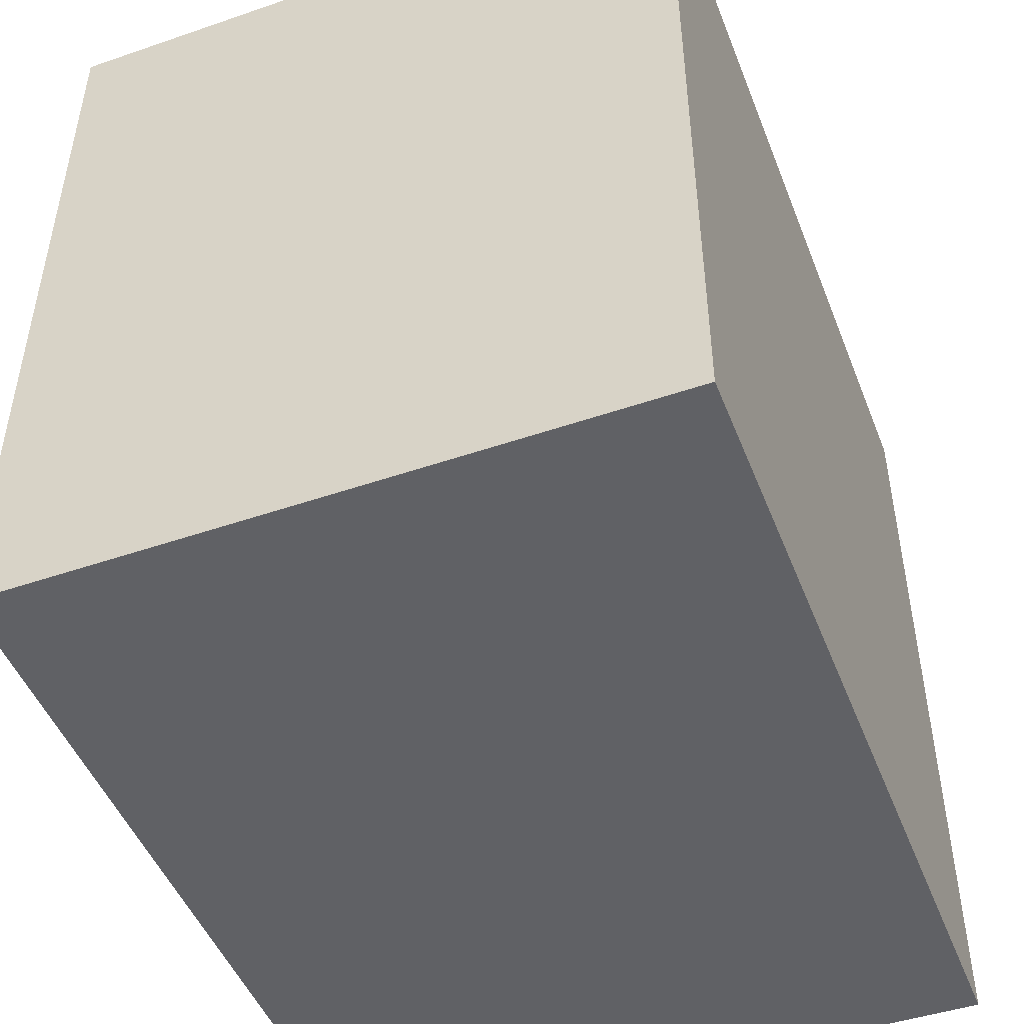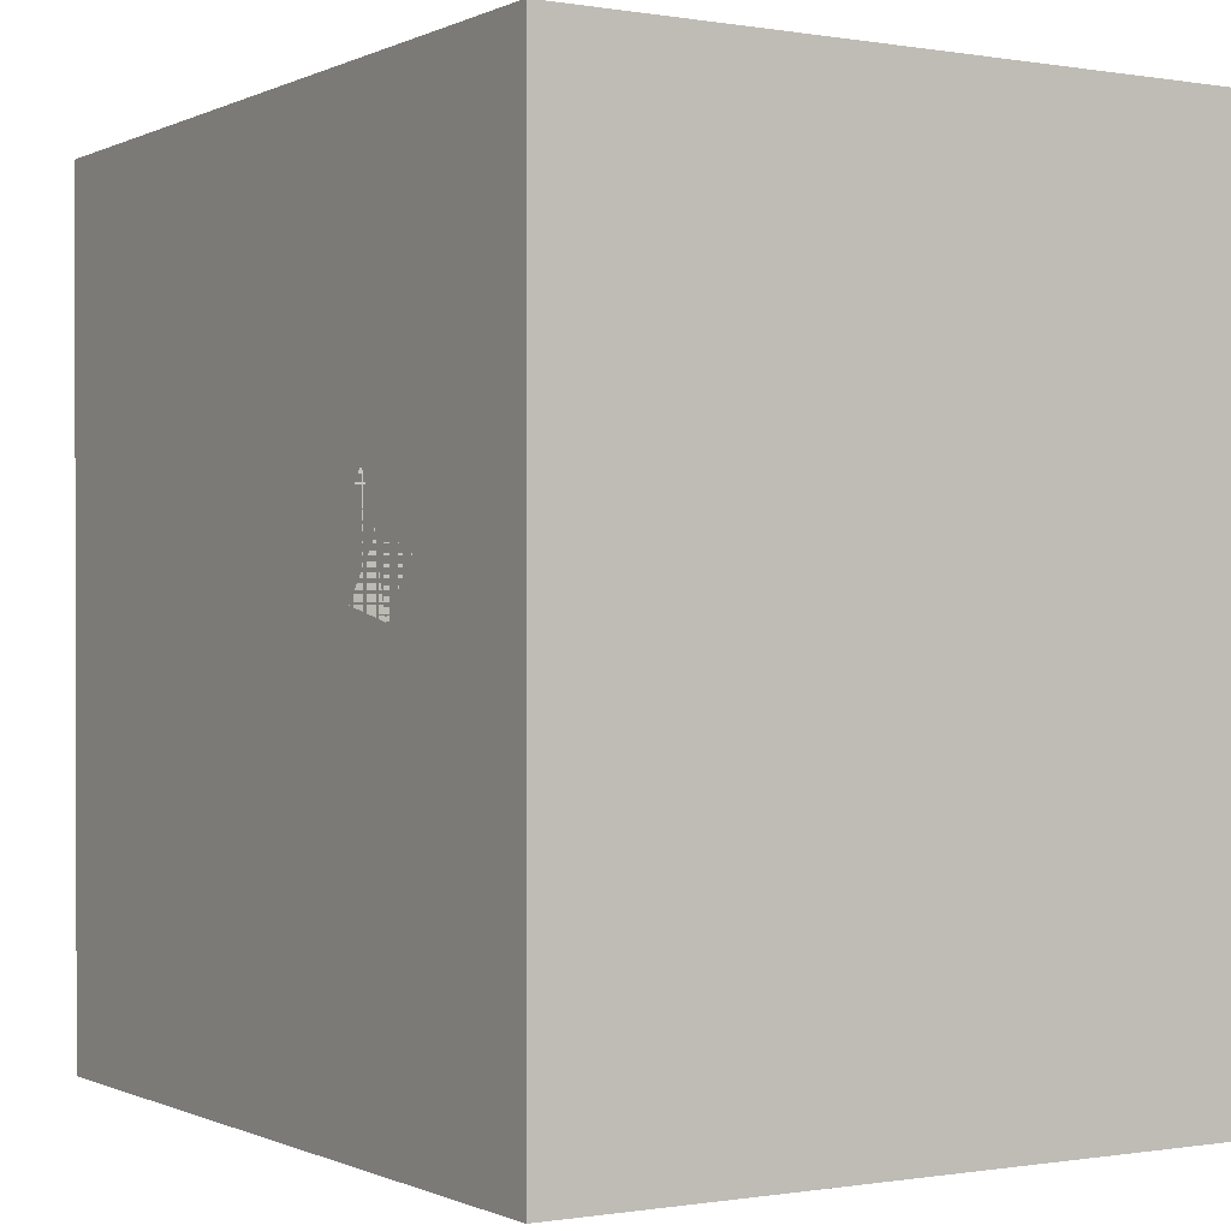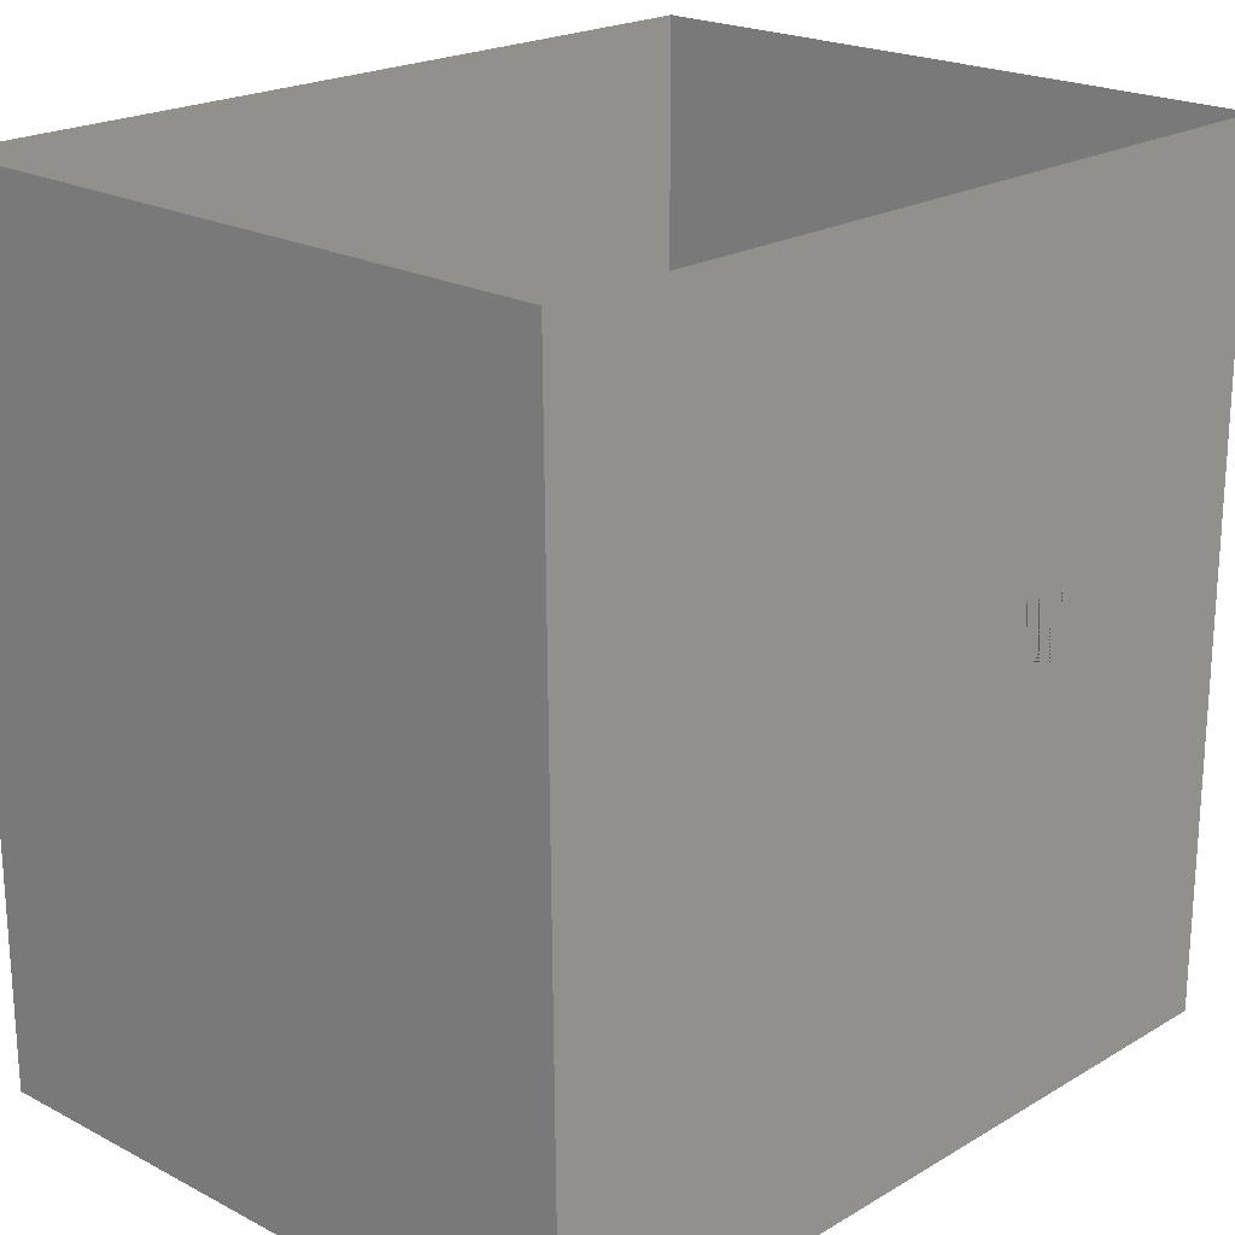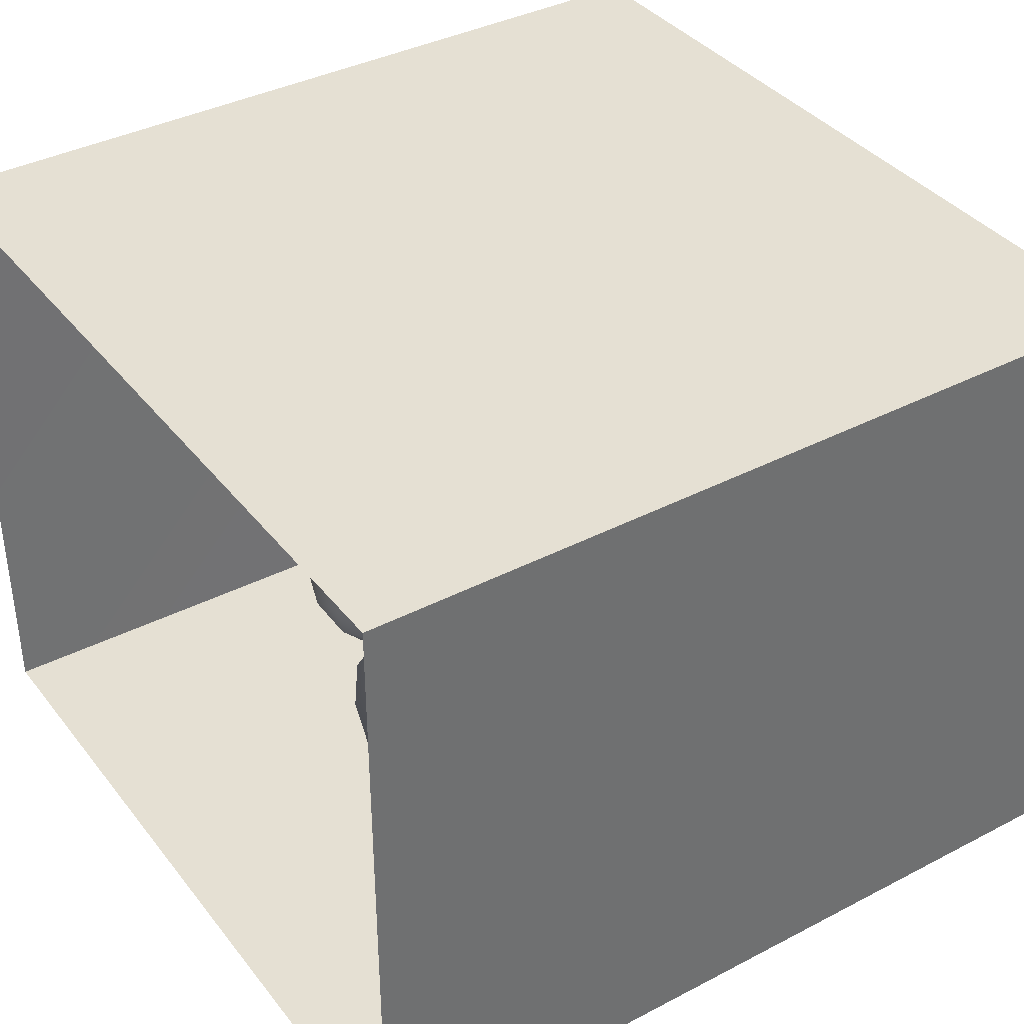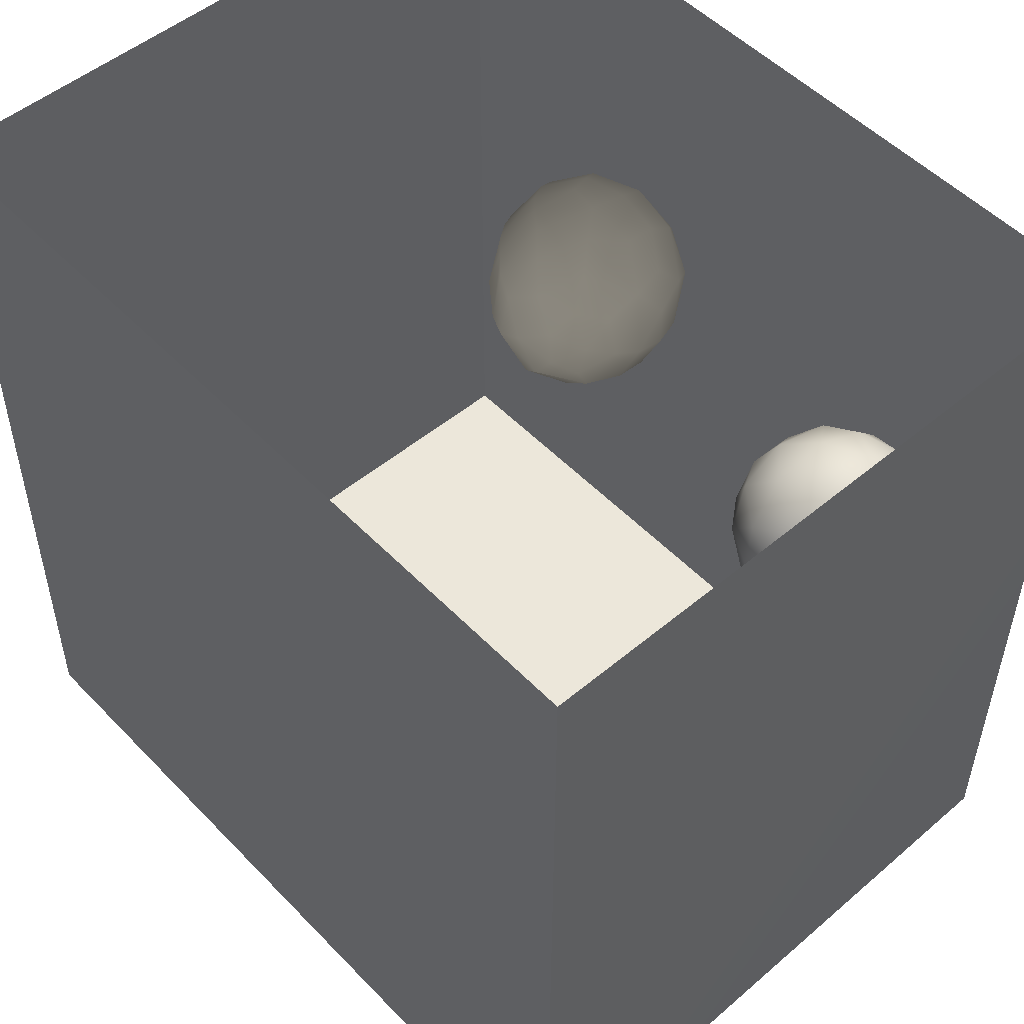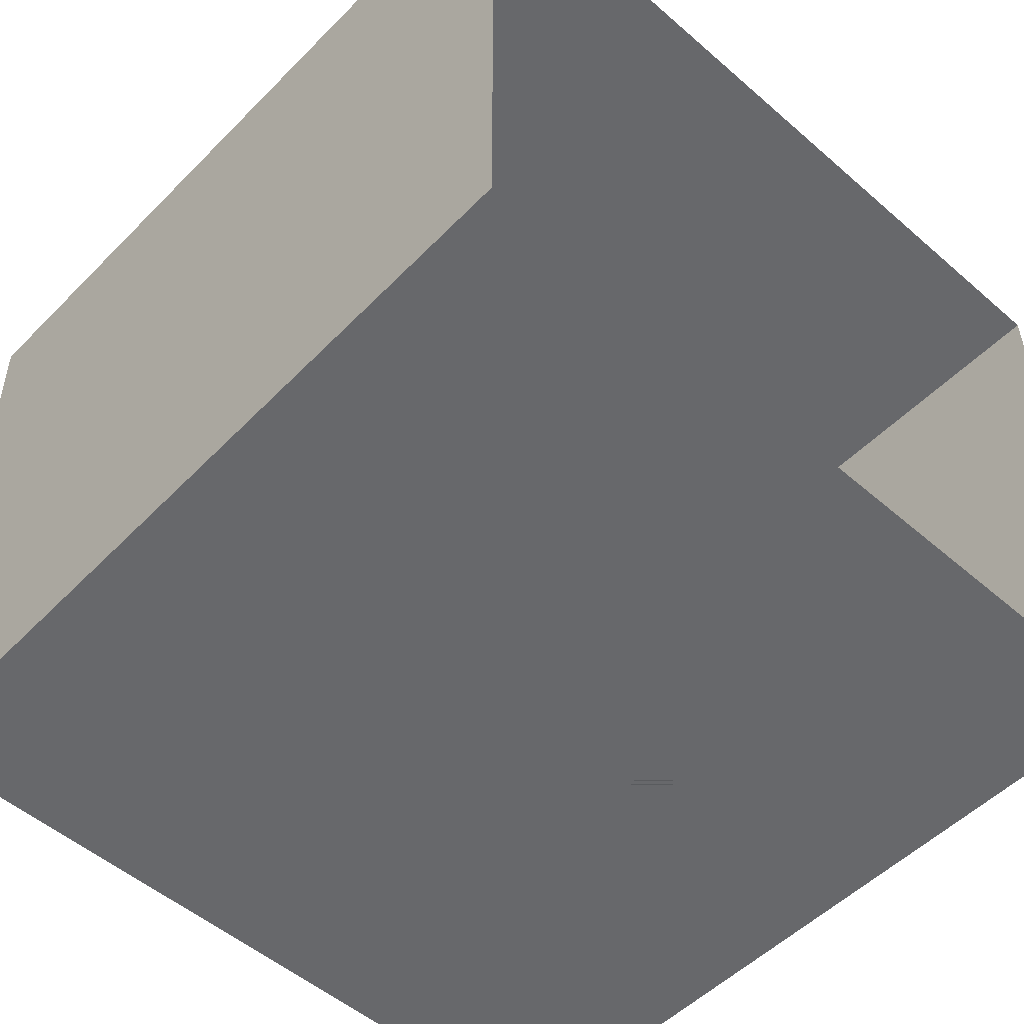
<metadata>
{"format":"obj","ext":"obj","renderer":"f3d","projection":"perspective","resolution":1024,"background":"white","views":[{"elev":-48.4,"azim":111.0,"up":"+Z"},{"elev":-0.4,"azim":58.4,"up":"+Z"},{"elev":21.2,"azim":-46.2,"up":"+Z"},{"elev":37.9,"azim":56.5,"up":"+Y"},{"elev":51.2,"azim":-132.0,"up":"+Z"},{"elev":-52.3,"azim":-43.0,"up":"+Y"}]}
</metadata>
<code>
v 0.05611 0.6142 0.4383
v -0.00884 0.5544 0.3945
v 0.03693 0.5469 0.4784
v 0.04242 0.6206 0.3573
v 0.005547 0.5649 0.3066
v -0.03053 0.4732 0.3406
v 0.1306 0.5832 0.4917
v -0.005017 0.4753 0.4432
v 0.1348 0.6458 0.3883
v 0.09725 0.62 0.2772
v 0.2141 0.605 0.4393
v 0.08879 0.4725 0.5182
v 0.2186 0.6274 0.325
v 0.2114 0.5129 0.5107
v 0.02574 0.5149 0.2154
v 0.01466 0.3622 0.4364
v 0.2983 0.5557 0.4198
v 0.1687 0.5865 0.2009
v 0.2962 0.4372 0.4944
v -0.02264 0.3839 0.2751
v 0.1662 0.3898 0.5268
v 0.1168 0.4955 0.1277
v 0.02468 0.3993 0.16
v 0.007735 0.2776 0.2144
v 0.003107 0.2838 0.3318
v 0.1232 0.2894 0.4869
v 0.05723 0.2482 0.4089
v 0.1521 0.1837 0.4394
v 0.2539 0.2898 0.5055
v 0.2459 0.5285 0.1365
v 0.3769 0.4856 0.3896
v 0.3121 0.5696 0.2696
v 0.05548 0.2933 0.1065
v 0.06137 0.1666 0.3133
v 0.3544 0.5183 0.1797
v 0.1974 0.4409 0.0553
v 0.09726 0.3968 0.08307
v 0.3825 0.3677 0.4531
v 0.4041 0.5 0.2768
v 0.06032 0.1755 0.1663
v 0.1456 0.3309 0.02466
v 0.3644 0.2491 0.4621
v 0.1248 0.07711 0.2321
v 0.4473 0.4522 0.1819
v 0.3249 0.4685 0.07971
v 0.1819 0.08621 0.3556
v 0.4607 0.2953 0.3965
v 0.2776 0.1602 0.4478
v 0.456 0.4138 0.3411
v 0.1124 0.2096 0.04549
v 0.2803 0.3648 -0.01614
v 0.1324 0.0939 0.09851
v 0.5261 0.3389 0.2788
v 0.4149 0.4169 0.04712
v 0.247 0.008946 0.2563
v 0.3278 0.05162 0.3583
v 0.4156 0.1573 0.4083
v 0.1918 0.2568 -0.02693
v 0.1974 0.01985 0.1496
v 0.1926 0.1438 -0.02195
v 0.5251 0.3708 0.118
v 0.5278 0.2079 0.3308
v 0.2275 0.03043 0.03074
v 0.4764 0.07387 0.3279
v 0.3959 0 0.2465
v 0.3052 0 0.1324
v 0.2815 0.2408 -0.0813
v 0.2852 0.09082 -0.07786
v 0.5472 0.01833 0.2152
v 0.5789 0.1306 0.2604
v 0.3723 0.1903 -0.1265
v 0.5933 0.2528 0.2106
v 0.5953 0.2961 0.06915
v 0.4084 0.05786 -0.1292
v 0.3452 0 -0.01117
v 0.4541 0 0.1177
v 0.6495 0.1462 0.1384
v 0.4414 0.3238 -0.05395
v 0.6037 0 0.08603
v 0.4882 0.1912 -0.1398
v 0.5616 0.2674 -0.05798
v 0.6459 0.2186 0.01029
v 0.4921 0 -0.04282
v 0.5577 0.06797 -0.148
v 0.6127 0.1859 -0.09533
v 0.6799 0.1076 -0.004667
v 0.6166 0 -0.03757
v 0.1298 0.4527 0.3558
v 0.249 0.3025 0.2528
v 0.53 0.1097 0.01664
v 0.3442 0.2005 0.005203
v 0.4524 0.1948 -0.02482
v 0.4585 0.06982 0.1749
v 0.5003 0.2073 0.08985
v 0.3749 0.1048 0.07328
v 0.2597 0.1143 0.1898
v 0.401 0.2664 0.1518
v 0.3896 0.1165 0.2324
v 0.3996 0.1193 -0.04759
v 0.2511 0.2094 0.07548
g leftSphere
f 75 76 66
f 77 82 73
f 46 43 55
f 72 77 73
f 43 59 55
f 77 86 82
f 53 44 49
f 8 12 3
f 3 12 7
f 2 8 3
f 74 84 83
f 74 68 71
f 79 87 86
f 2 4 5
f 38 47 49
f 76 83 79
f 50 58 60
f 46 34 43
f 30 22 18
f 75 66 63
f 20 25 16
f 6 15 20
f 52 50 60
f 2 3 1
f 36 45 51
f 66 55 59
f 16 26 21
f 16 25 27
f 50 52 40
f 13 10 9
f 24 25 20
f 44 39 49
f 14 19 17
f 24 23 33
f 31 19 38
f 22 15 18
f 43 34 40
f 31 39 32
f 16 8 6
f 21 26 29
f 57 56 64
f 47 62 53
f 3 7 1
f 29 48 42
f 30 45 36
f 76 69 65
f 28 34 46
f 17 11 14
f 46 56 48
f 84 80 85
f 43 52 59
f 77 69 79
f 56 55 65
f 67 51 78
f 75 83 76
f 17 32 13
f 48 28 46
f 6 8 2
f 79 69 76
f 44 45 35
f 5 6 2
f 16 12 8
f 58 41 51
f 21 12 16
f 48 56 57
f 58 51 67
f 23 15 22
f 27 34 28
f 73 81 78
f 14 12 21
f 10 15 5
f 80 84 74
f 29 19 21
f 70 77 72
f 24 34 25
f 28 26 27
f 49 39 31
f 40 33 50
f 83 84 87
f 5 15 6
f 17 19 31
f 38 29 42
f 49 47 53
f 68 67 71
f 9 11 13
f 42 47 38
f 65 66 76
f 1 4 2
f 85 81 82
f 68 60 67
f 16 6 20
f 79 86 77
f 13 11 17
f 86 85 82
f 39 44 35
f 64 56 65
f 78 61 73
f 79 83 87
f 54 61 78
f 87 84 86
f 73 61 72
f 84 85 86
f 48 57 42
f 59 63 66
f 25 34 27
f 14 11 7
f 28 48 29
f 29 26 28
f 51 54 78
f 70 62 64
f 20 23 24
f 54 45 44
f 32 30 18
f 74 75 68
f 71 80 74
f 65 55 66
f 74 83 75
f 56 46 55
f 53 72 61
f 71 78 80
f 62 47 57
f 71 67 78
f 58 67 60
f 80 81 85
f 13 18 10
f 59 52 63
f 21 19 14
f 44 53 61
f 9 4 1
f 77 70 69
f 37 23 22
f 1 7 9
f 5 4 10
f 62 57 64
f 80 78 81
f 33 23 37
f 40 34 24
f 32 18 13
f 50 41 58
f 75 63 68
f 37 41 33
f 10 4 9
f 7 11 9
f 63 52 60
f 57 47 42
f 49 31 38
f 35 32 39
f 31 32 17
f 73 82 81
f 30 32 35
f 20 15 23
f 27 26 16
f 35 45 30
f 36 37 22
f 7 12 14
f 36 41 37
f 18 15 10
f 70 64 69
f 33 41 50
f 54 44 61
f 24 33 40
f 51 45 54
f 40 52 43
f 38 19 29
f 51 41 36
f 72 62 70
f 22 30 36
f 53 62 72
f 69 64 65
f 63 60 68
v -0.5875 0.25 0
v -0.3375 0.25 0
v -0.3639 0.3618 0
v -0.3563 0.2986 0.08187
v -0.3653 0.3047 -0.1006
v -0.4035 0.3998 -0.07876
v -0.4327 0.4461 0.009191
v -0.3639 0.1884 0.09343
v -0.4106 0.388 0.1104
v -0.3675 0.1916 -0.1033
v -0.3585 0.1498 -8.755e-05
v -0.4211 0.2517 -0.1866
v -0.4442 0.3644 -0.1699
v -0.4851 0.4553 -0.09934
v -0.4094 0.2741 0.1738
v -0.5273 0.4926 -0.006295
v -0.4427 0.1371 -0.1697
v -0.436 0.1464 0.1697
v -0.5119 0.4644 0.104
v -0.4147 0.08009 0.06147
v -0.5002 0.3742 0.1986
v -0.4134 0.0815 -0.06174
v -0.5965 0.4833 -0.08926
v -0.5029 0.1961 -0.229
v -0.5492 0.415 -0.1838
v -0.5182 0.3029 -0.2343
v -0.5068 0.2362 0.2362
v -0.5332 0.122 0.2078
v -0.5008 0.04827 -0.1195
v -0.6272 0.4944 0.03432
v -0.5147 0.0433 0.1203
v -0.5564 0.1021 -0.1991
v -0.6521 0.4311 -0.1598
v -0.502 0.01518 -0.007365
v -0.6067 0.3224 0.2385
v -0.7093 0.4586 -0.06459
v -0.6208 0.4404 0.1585
v -0.6098 0.2073 -0.2453
v -0.6151 0.1857 0.24
v -0.6041 0.02082 -0.0985
v -0.738 0.44 0.06104
v -0.6256 0.06837 0.1675
v -0.6395 0.3351 -0.2293
v -0.7003 0.2569 0.223
v -0.7983 0.3769 -0.04453
v -0.7289 0.364 0.1717
v -0.6823 0.1056 -0.1807
v -0.6181 0.005694 0.04337
v -0.7402 0.3706 -0.157
v -0.7259 0.2395 -0.2079
v -0.7161 0.1473 0.1882
v -0.8113 0.3382 0.06798
v -0.7263 0.04958 -0.05535
v -0.7281 0.0603 0.08217
v -0.7816 0.2498 0.1576
v -0.7904 0.1614 -0.1161
v -0.8002 0.2782 -0.1284
v -0.789 0.147 0.1063
v -0.835 0.2508 -0.03502
v -0.806 0.1284 0.0009649
v -0.8277 0.222 0.06329
g rightSphere
f 160 161 159
f 159 161 152
f 156 160 159
f 134 120 131
f 153 156 147
f 155 158 151
f 139 128 127
f 116 123 130
f 112 117 124
f 150 149 143
f 126 112 124
f 139 127 135
f 152 155 146
f 120 111 108
f 110 105 102
f 132 117 129
f 138 126 124
f 106 105 113
f 127 128 118
f 137 130 141
f 121 115 109
f 141 152 146
f 131 120 118
f 128 139 142
f 149 145 136
f 122 117 110
f 123 116 114
f 153 147 140
f 129 134 140
f 132 129 140
f 108 115 118
f 148 153 140
f 115 127 118
f 103 106 107
f 160 156 153
f 126 125 113
f 121 109 119
f 136 145 141
f 111 122 110
f 117 112 110
f 134 122 120
f 131 128 142
f 148 131 142
f 128 131 118
f 156 159 157
f 150 138 147
f 133 149 136
f 158 154 151
f 106 114 107
f 148 134 131
f 123 114 125
f 154 142 151
f 160 154 158
f 121 127 115
f 108 111 102
f 109 103 107
f 127 121 135
f 142 139 151
f 104 115 108
f 161 160 158
f 154 148 142
f 138 143 126
f 145 149 157
f 105 112 113
f 156 150 147
f 112 105 110
f 135 137 146
f 123 136 130
f 145 159 152
f 144 139 135
f 149 150 157
f 114 116 107
f 144 155 151
f 123 133 136
f 116 119 107
f 161 155 152
f 149 133 143
f 109 104 103
f 138 150 143
f 133 123 125
f 148 154 153
f 134 148 140
f 132 138 124
f 104 108 102
f 122 134 129
f 137 119 130
f 111 110 102
f 125 114 113
f 144 135 146
f 139 144 151
f 138 132 147
f 103 104 102
f 130 136 141
f 141 145 152
f 137 121 119
f 154 160 153
f 122 111 120
f 112 126 113
f 150 156 157
f 117 122 129
f 115 104 109
f 119 109 107
f 105 106 103
f 119 116 130
f 147 132 140
f 121 137 135
f 105 103 102
f 143 133 125
f 159 145 157
f 114 106 113
f 120 108 118
f 137 141 146
f 155 144 146
f 126 143 125
f 155 161 158
f 117 132 124
v   1 0 -1.04
v  -0.99 0 -1.04
v  -1.01 0  0.99
v   1 0  0.99
g floor
f 162 163 164
f 164 165 162
v   1 1.59 -1.04
v   1 1.59  0.99
v  -1.02 1.59  0.99
v  -1.02 1.59 -1.04
g ceiling
f 166 167 168
f 168 169 166
v   1 1.59 -1.04
v  -1.02 1.59 -1.04
v  -0.99 0 -1.04
v   1 0 -1.04
g backWall
f 170 171 172
f 172 173 170
v  1 1.59 0.99
v  1 1.59 -1.04
v  1 0 -1.04
v  1 0 0.99
g rightWall
f 174 175 176
f 176 177 174
v  -1.02 1.59 -1.04
v  -1.02 1.59 0.99
v  -1.01 0 0.99
v  -0.99 0 -1.04
g leftWall
f 178 179 180
f 180 181 178
v  0.23 1.58 -0.22
v  0.23 1.58 0.16
v  -0.24 1.58 0.16
v  -0.24 1.58 -0.22
g light
f 182 183 184
f 184 185 182

</code>
